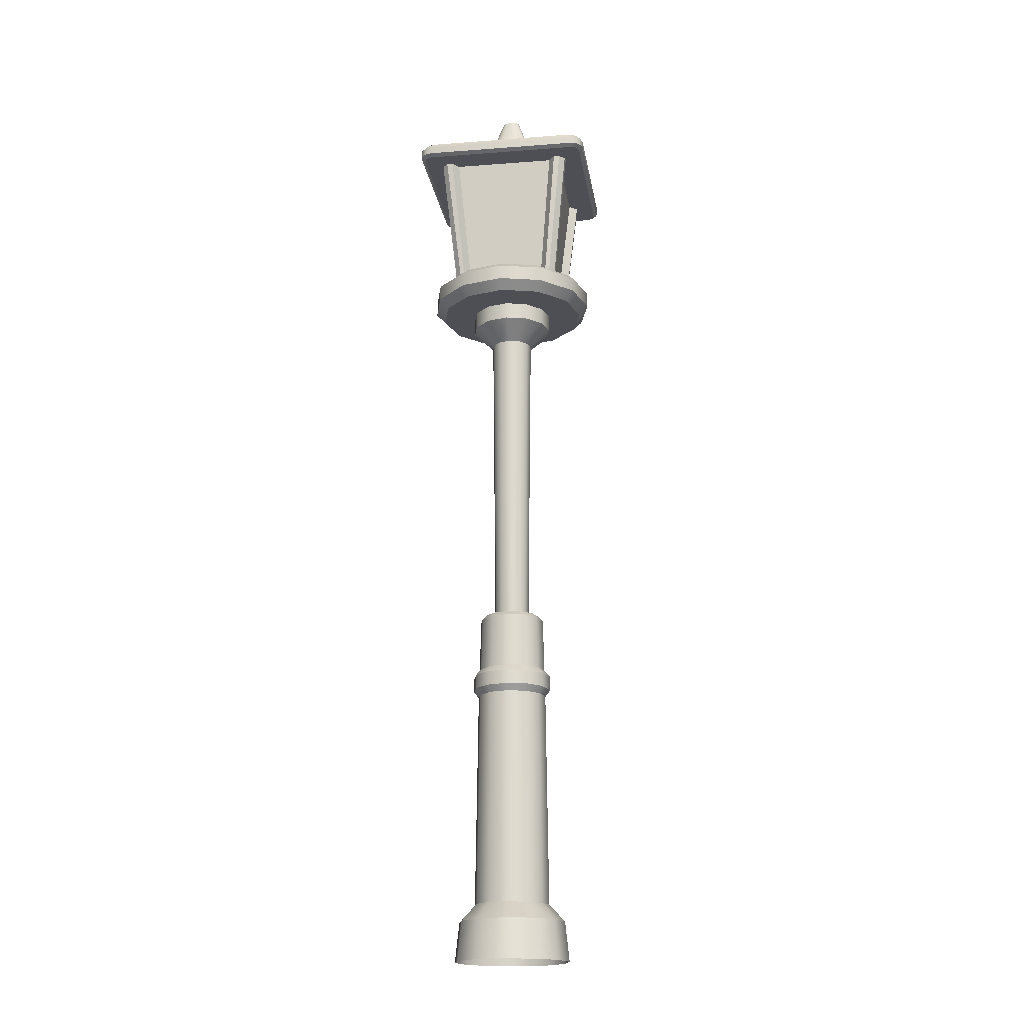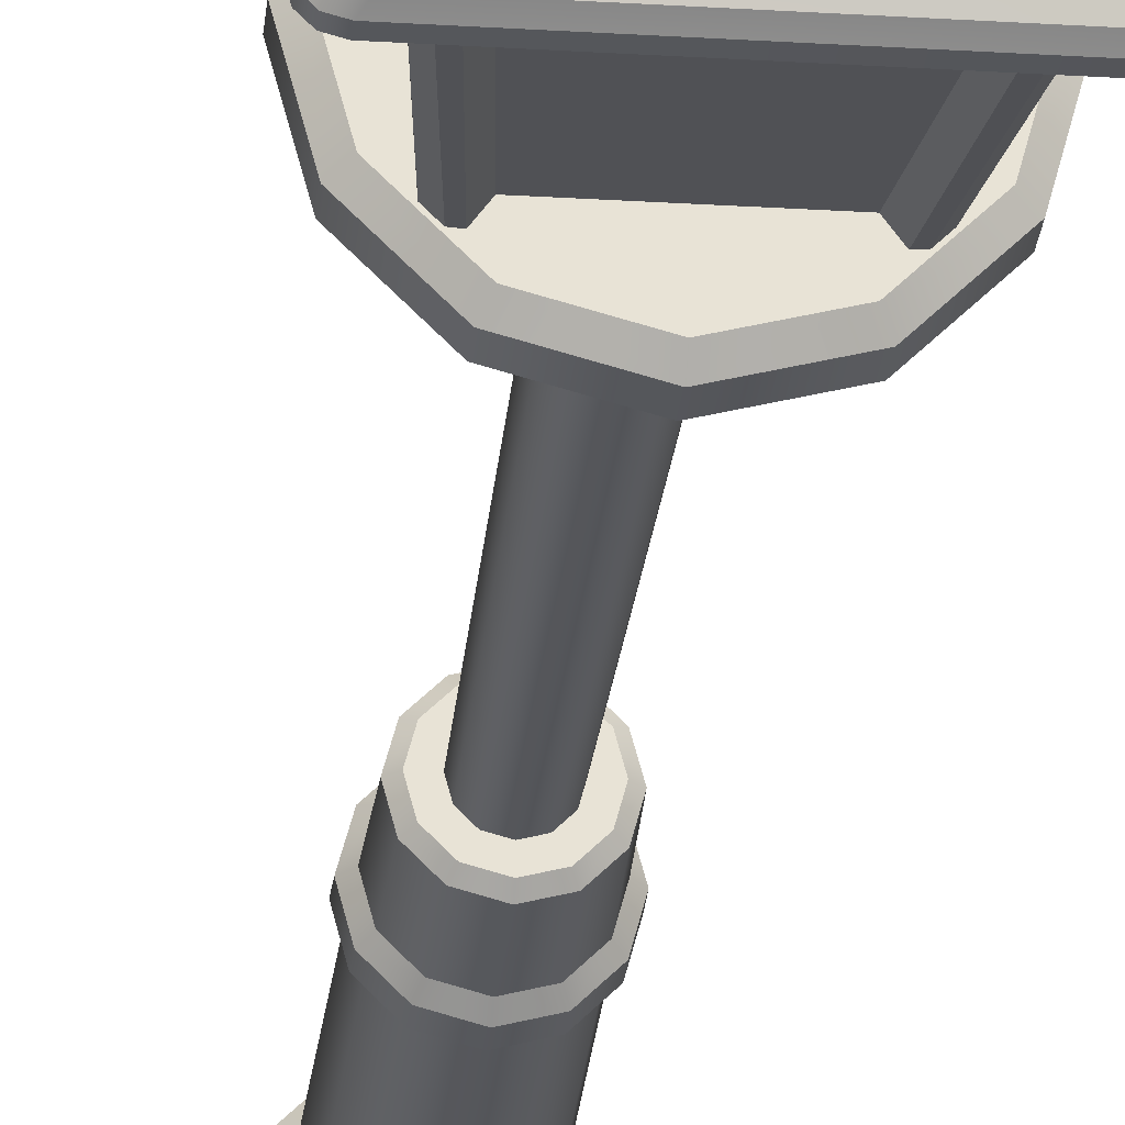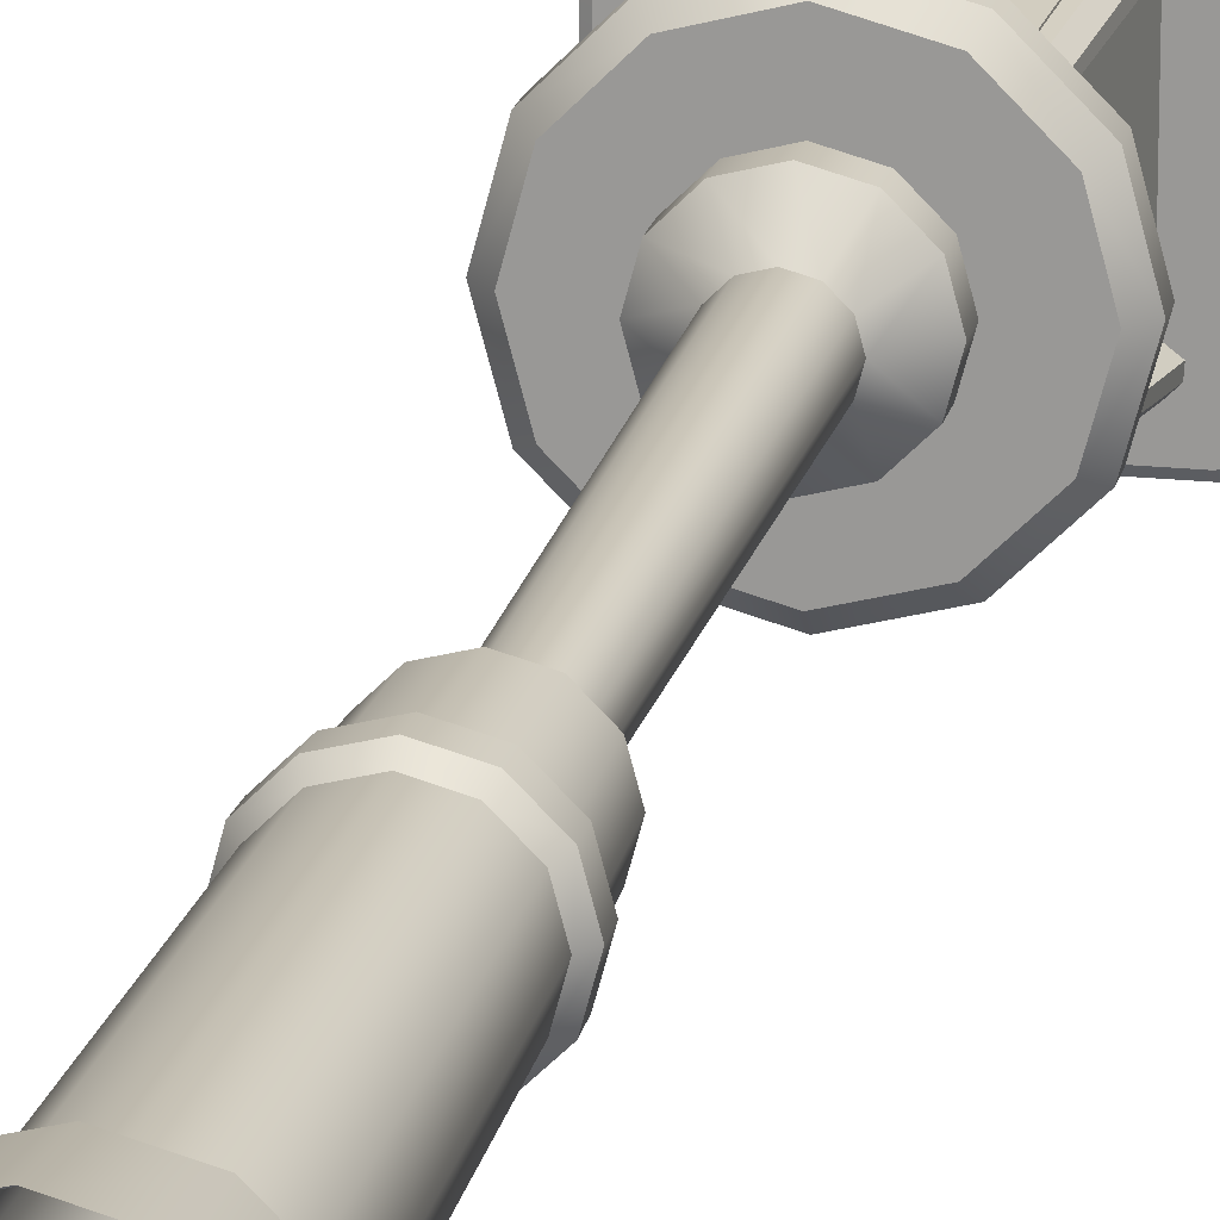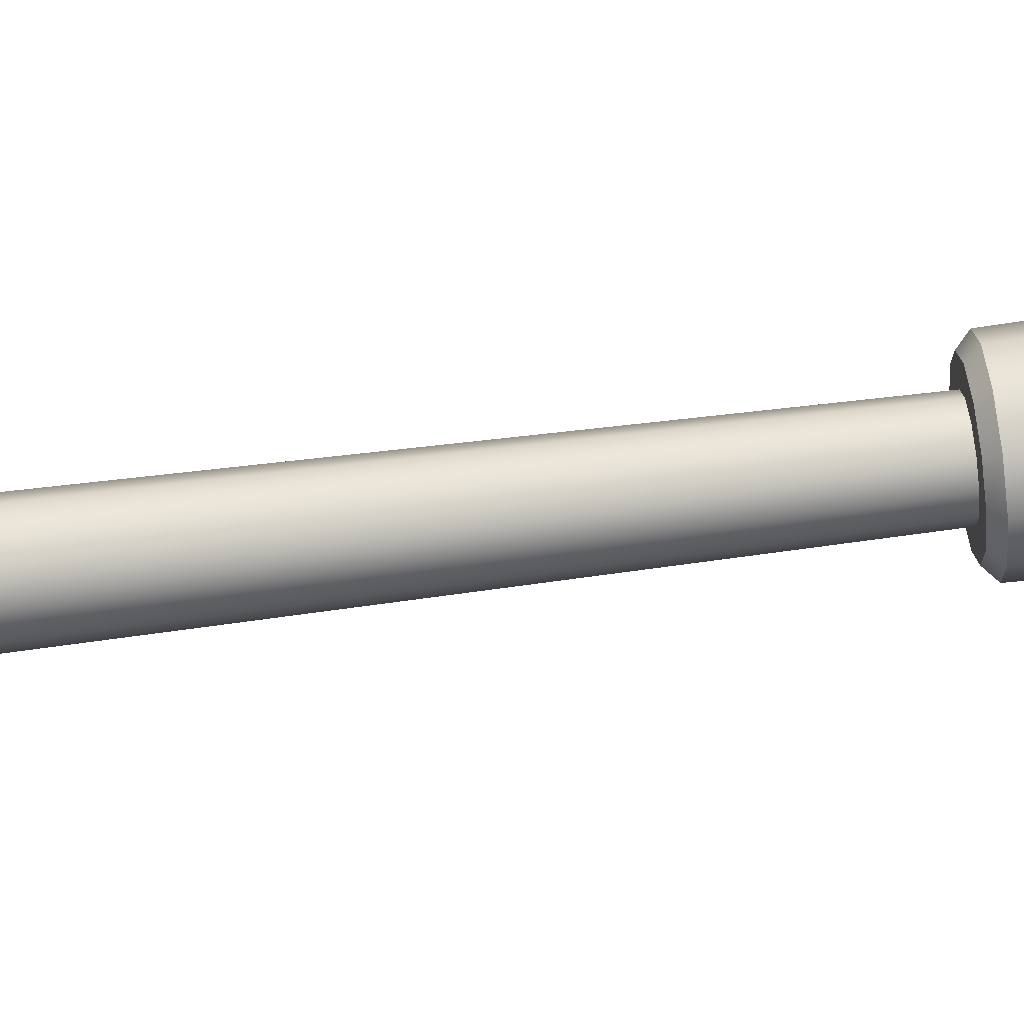
<metadata>
{"format":"obj","ext":"obj","renderer":"f3d","projection":"perspective","resolution":1024,"background":"white","views":[{"elev":-18.3,"azim":-171.6,"up":"+Y"},{"elev":-26.3,"azim":174.4,"up":"+Z"},{"elev":18.7,"azim":11.8,"up":"+Z"},{"elev":60.1,"azim":-97.8,"up":"+Z"}]}
</metadata>
<code>
o Lamp_1_2
v 0 0 0.1929
v 0 0.1306 0.1786
v -0.09646 0 0.1671
v -0.0893 0.1306 0.1547
v -0.1671 0 0.09646
v -0.1547 0.1306 0.0893
v -0.1929 0 0
v -0.1786 0.1306 0
v -0.1671 0 -0.09646
v -0.1547 0.1306 -0.0893
v -0.09646 0 -0.1671
v -0.0893 0.1306 -0.1547
v -0 0 -0.1929
v -0 0.1306 -0.1786
v 0.09646 0 -0.1671
v 0.0893 0.1306 -0.1547
v 0.1671 0 -0.09646
v 0.1547 0.1306 -0.0893
v 0.1929 0 -0
v 0.1786 0.1306 -0
v 0.1671 0 0.09646
v 0.1547 0.1306 0.0893
v 0.09646 0 0.1671
v 0.0893 0.1306 0.1547
v 0 0.1865 0.1263
v -0.06317 0.1865 0.1094
v -0.1094 0.1865 0.06317
v -0.1263 0.1865 0
v -0.1094 0.1865 -0.06317
v -0.06317 0.1865 -0.1094
v -0 0.1865 -0.1263
v 0.06317 0.1865 -0.1094
v 0.1094 0.1865 -0.06317
v 0.1263 0.1865 -0
v 0.1094 0.1865 0.06317
v 0.06317 0.1865 0.1094
v 0.02947 1.182 0.05104
v 0.05104 1.182 0.02947
v 0.05894 1.182 -0
v 0.05104 1.182 -0.02947
v 0.02947 1.182 -0.05104
v -0 1.182 -0.05894
v -0.02947 1.182 -0.05104
v -0.05104 1.182 -0.02947
v -0.05894 1.182 0
v -0.05104 1.182 0.02947
v -0.02947 1.182 0.05104
v -0 1.182 0.05894
v -0.05847 0.8953 0.1013
v -0.1013 0.8953 0.05847
v 0.1013 0.8953 -0.05847
v 0.1169 0.8953 -0
v -0.05847 0.8953 -0.1013
v -0 0.8953 -0.1169
v -0.1169 0.8953 0
v 0.1013 0.8953 0.05847
v 0.05847 0.8953 -0.1013
v -0.1013 0.8953 -0.05847
v 0.05847 0.8953 0.1013
v -0 0.8953 0.1169
v -0.05722 0.987 0.09911
v 0.09911 0.987 -0.05722
v -0.05722 0.987 -0.09911
v -0 0.987 0.1144
v -0.09911 0.987 0.05722
v 0.1144 0.987 -0
v -0 0.987 -0.1144
v -0.1144 0.987 0
v 0.09911 0.987 0.05722
v 0.05722 0.987 -0.09911
v -0.09911 0.987 -0.05722
v 0.05722 0.987 0.09911
v -0.1151 0.9649 0.06643
v -0.1159 0.9174 0.06691
v 0.1329 0.9649 -0
v 0.1338 0.9174 -0
v -0 0.9649 -0.1329
v -0 0.9174 -0.1338
v -0.1329 0.9649 0
v -0.1338 0.9174 0
v 0.1151 0.9649 0.06643
v 0.1159 0.9174 0.06691
v 0.06643 0.9649 -0.1151
v 0.06691 0.9174 -0.1159
v -0.1151 0.9649 -0.06643
v -0.1159 0.9174 -0.06691
v 0.06643 0.9649 0.1151
v 0.06691 0.9174 0.1159
v -0.06691 0.9174 0.1159
v -0.06643 0.9649 0.1151
v 0.1159 0.9174 -0.06691
v 0.1151 0.9649 -0.06643
v -0.06691 0.9174 -0.1159
v -0.06643 0.9649 -0.1151
v 0 0.9174 0.1338
v 0 0.9649 0.1329
v -0 1.166 0.1096
v -0 1.182 0.09269
v -0.04635 1.182 0.08027
v -0.05478 1.166 0.09489
v -0.08027 1.182 0.04635
v -0.09489 1.166 0.05478
v -0.09269 1.182 0
v -0.1096 1.166 0
v -0.08027 1.182 -0.04635
v -0.09489 1.166 -0.05478
v -0.04635 1.182 -0.08027
v -0.05478 1.166 -0.09489
v -0 1.182 -0.09269
v -0 1.166 -0.1096
v 0.04635 1.182 -0.08027
v 0.05478 1.166 -0.09489
v 0.08027 1.182 -0.04635
v 0.09489 1.166 -0.05478
v 0.09269 1.182 -0
v 0.1096 1.166 -0
v 0.08027 1.182 0.04635
v 0.09489 1.166 0.05478
v 0.04635 1.182 0.08027
v 0.05478 1.166 0.09489
v 0.03513 2.215 0.06085
v 0.06085 2.215 0.03513
v 0.07026 2.215 -0
v 0.06085 2.215 -0.03513
v 0.03513 2.215 -0.06085
v -0 2.215 -0.07026
v -0.03513 2.215 -0.06085
v -0.06085 2.215 -0.03513
v -0.07026 2.215 0
v -0.06085 2.215 0.03513
v -0.03513 2.215 0.06085
v 0 2.215 0.07026
v 0.06964 2.278 0.1206
v 0.1206 2.278 0.06963
v 0.1393 2.278 -0
v 0.1206 2.278 -0.06963
v 0.06964 2.278 -0.1206
v 0 2.278 -0.1393
v -0.06963 2.278 -0.1206
v -0.1206 2.278 -0.06963
v -0.1393 2.278 0
v -0.1206 2.278 0.06963
v -0.06963 2.278 0.1206
v 0 2.278 0.1393
v 0.06964 2.335 0.1206
v 0.1206 2.335 0.06963
v 0.1393 2.335 -0
v 0.1206 2.335 -0.06963
v 0.06964 2.335 -0.1206
v 0 2.335 -0.1393
v -0.06963 2.335 -0.1206
v -0.1206 2.335 -0.06963
v -0.1393 2.335 0
v -0.1206 2.335 0.06963
v -0.06963 2.335 0.1206
v 0 2.335 0.1393
v 0.2192 2.335 0.1266
v 0.1266 2.335 0.2192
v 0.2192 2.335 -0.1266
v 0.2531 2.335 -0
v 0 2.335 -0.2531
v 0.1266 2.335 -0.2192
v -0.2192 2.335 -0.1266
v -0.1266 2.335 -0.2192
v -0.2192 2.335 0.1266
v -0.2531 2.335 0
v 0 2.335 0.2531
v -0.1266 2.335 0.2192
v 0.2458 2.368 0.1419
v 0.1419 2.368 0.2458
v 0.2458 2.368 -0.1419
v 0.2838 2.368 -0
v 0 2.368 -0.2838
v 0.1419 2.368 -0.2458
v -0.2458 2.368 -0.1419
v -0.1419 2.368 -0.2458
v -0.2458 2.368 0.1419
v -0.2838 2.368 0
v 0 2.368 0.2838
v -0.1419 2.368 0.2458
v 0.2458 2.417 0.1419
v 0.223 2.438 0.1287
v 0.1287 2.438 0.223
v 0.1419 2.417 0.2458
v 0.2458 2.417 -0.1419
v 0.223 2.438 -0.1287
v 0.2574 2.438 -0
v 0.2838 2.417 -0
v 0 2.417 -0.2838
v 0 2.438 -0.2574
v 0.1287 2.438 -0.223
v 0.1419 2.417 -0.2458
v -0.2458 2.417 -0.1419
v -0.223 2.438 -0.1287
v -0.1287 2.438 -0.223
v -0.1419 2.417 -0.2458
v -0.2458 2.417 0.1419
v -0.223 2.438 0.1287
v -0.2574 2.438 0
v -0.2838 2.417 0
v 0 2.438 0.2574
v 0 2.417 0.2838
v -0.1419 2.417 0.2458
v -0.1287 2.438 0.223
v -0.02745 3.035 0.07002
v -0.07002 3.035 0.02745
v -0.04873 3.035 0.06431
v -0.06431 3.035 0.04873
v -0.07002 3.035 -0.02745
v -0.02745 3.035 -0.07002
v -0.06431 3.035 -0.04873
v -0.04873 3.035 -0.06431
v 0.07002 3.035 0.02745
v 0.02745 3.035 0.07002
v 0.06431 3.035 0.04873
v 0.04873 3.035 0.06431
v 0.02745 3.035 -0.07002
v 0.07002 3.035 -0.02745
v 0.04873 3.035 -0.06431
v 0.06431 3.035 -0.04873
v -0.2872 2.876 0.2568
v -0.3008 2.886 0.2586
v -0.2568 2.876 0.2872
v -0.2586 2.886 0.3008
v -0.2829 2.876 0.2727
v -0.2951 2.886 0.2797
v -0.2727 2.876 0.2829
v -0.2797 2.886 0.2951
v -0.2568 2.876 -0.2872
v -0.2586 2.886 -0.3008
v -0.2872 2.876 -0.2568
v -0.3008 2.886 -0.2586
v -0.2727 2.876 -0.2829
v -0.2797 2.886 -0.2951
v -0.2829 2.876 -0.2727
v -0.2951 2.886 -0.2797
v 0.2872 2.876 -0.2568
v 0.3008 2.886 -0.2586
v 0.2568 2.876 -0.2872
v 0.2586 2.886 -0.3008
v 0.2829 2.876 -0.2727
v 0.2951 2.886 -0.2797
v 0.2727 2.876 -0.2829
v 0.2797 2.886 -0.2951
v 0.2568 2.876 0.2872
v 0.2586 2.886 0.3008
v 0.2872 2.876 0.2568
v 0.3008 2.886 0.2586
v 0.2727 2.876 0.2829
v 0.2797 2.886 0.2951
v 0.2829 2.876 0.2727
v 0.2951 2.886 0.2797
v -0.2468 2.927 0.2891
v -0.2585 2.91 0.3008
v -0.3008 2.91 0.2585
v -0.2891 2.927 0.2468
v -0.2796 2.91 0.2951
v -0.268 2.927 0.2835
v -0.2951 2.91 0.2796
v -0.2835 2.927 0.268
v -0.2891 2.927 -0.2468
v -0.3008 2.91 -0.2585
v -0.2585 2.91 -0.3008
v -0.2468 2.927 -0.2891
v -0.2835 2.927 -0.268
v -0.2951 2.91 -0.2796
v -0.268 2.927 -0.2835
v -0.2796 2.91 -0.2951
v 0.2891 2.927 0.2468
v 0.3008 2.91 0.2585
v 0.2585 2.91 0.3008
v 0.2468 2.927 0.2891
v 0.2835 2.927 0.268
v 0.2951 2.91 0.2796
v 0.268 2.927 0.2835
v 0.2796 2.91 0.2951
v 0.2468 2.927 -0.2891
v 0.2585 2.91 -0.3008
v 0.3008 2.91 -0.2585
v 0.2891 2.927 -0.2468
v 0.268 2.927 -0.2835
v 0.2796 2.91 -0.2951
v 0.2835 2.927 -0.268
v 0.2951 2.91 -0.2796
v 0.1997 2.89 0.1679
v 0.1245 2.416 0.1489
v 0.1489 2.416 0.1245
v 0.1915 2.888 0.2307
v 0.1804 2.415 0.1471
v 0.1679 2.89 0.1997
v 0.1471 2.415 0.1804
v 0.2307 2.888 0.1915
v 0.1794 2.414 0.1612
v 0.1612 2.414 0.1794
v 0.2112 2.888 0.2293
v 0.2293 2.888 0.2112
v -0.1997 2.89 0.1679
v -0.1245 2.416 0.1489
v -0.1489 2.416 0.1245
v -0.1915 2.888 0.2307
v -0.1804 2.415 0.1471
v -0.1679 2.89 0.1997
v -0.1471 2.415 0.1804
v -0.2307 2.888 0.1915
v -0.1794 2.414 0.1612
v -0.1612 2.414 0.1794
v -0.2112 2.888 0.2293
v -0.2293 2.888 0.2112
v 0.1997 2.89 -0.1679
v 0.1245 2.416 -0.1489
v 0.1489 2.416 -0.1245
v 0.1915 2.888 -0.2307
v 0.1804 2.415 -0.1471
v 0.1679 2.89 -0.1997
v 0.1471 2.415 -0.1804
v 0.2307 2.888 -0.1915
v 0.1794 2.414 -0.1612
v 0.1612 2.414 -0.1794
v 0.2112 2.888 -0.2293
v 0.2293 2.888 -0.2112
v -0.1997 2.89 -0.1679
v -0.1245 2.416 -0.1489
v -0.1489 2.416 -0.1245
v -0.1915 2.888 -0.2307
v -0.1804 2.415 -0.1471
v -0.1679 2.89 -0.1997
v -0.1471 2.415 -0.1804
v -0.2307 2.888 -0.1915
v -0.1794 2.414 -0.1612
v -0.1612 2.414 -0.1794
v -0.2112 2.888 -0.2293
v -0.2293 2.888 -0.2112
v 0.1533 2.417 -0.1533
v 0.2033 2.882 -0.2033
v 0.1533 2.417 0.1533
v 0.2033 2.882 0.2033
v -0.1533 2.417 -0.1533
v -0.2033 2.882 -0.2033
v -0.1533 2.417 0.1533
v -0.2033 2.882 0.2033
v 0.1919 2.776 -0.1919
v 0.1974 2.828 -0.1974
v 0.1757 2.626 0.1757
v 0.17 2.572 0.17
v -0.1981 2.834 0.1981
v -0.1928 2.784 0.1928
v -0.1757 2.626 -0.1757
v -0.17 2.572 -0.17
v 0.1652 2.528 0.1652
v -0.1849 2.711 0.1849
v -0.1651 2.526 -0.1651
v 0.1842 2.705 -0.1842
v 0.1607 2.485 0.1607
v -0.178 2.647 0.178
v -0.16 2.479 -0.16
v 0.1775 2.642 -0.1775
v -0.02017 3.15 0.02662
v -0.01136 3.15 0.02898
v -0.02662 3.15 0.02017
v -0.02898 3.15 0.01136
v -0.01136 3.15 -0.02898
v -0.02017 3.15 -0.02662
v -0.02662 3.15 -0.02017
v -0.02898 3.15 -0.01136
v 0.02898 3.15 -0.01136
v 0.02662 3.15 -0.02017
v 0.02017 3.15 -0.02662
v 0.01136 3.15 -0.02898
v 0.01136 3.15 0.02898
v 0.02017 3.15 0.02662
v 0.02662 3.15 0.02017
v 0.02898 3.15 0.01136
f 231 239 237
f 205 272 214
f 209 256 206
f 217 264 210
f 213 280 218
f 360 369 372
f 39 115 113 40
f 204 201 182
f 201 183 182
f 187 186 190
f 186 191 190
f 190 195 194
f 194 199 190
f 225 221 223
f 231 235 233
f 233 229 231
f 229 239 231
f 239 243 241
f 241 237 239
f 247 251 249
f 249 245 247
f 245 223 247
f 223 227 225
f 221 247 223
f 205 253 272
f 209 261 256
f 217 277 264
f 213 269 280
f 182 198 204
f 363 364 361
f 360 359 357
f 357 358 360
f 358 369 360
f 369 370 371
f 371 372 369
f 365 366 367
f 367 368 365
f 368 361 365
f 361 362 363
f 364 365 361
f 260 256 255 259
f 254 253 258 257
f 145 146 157 158
f 225 227 228 226
f 270 269 273 274
f 362 212 211 363
f 366 220 219 367
f 19 17 18 20
f 11 9 10 12
f 1 23 24 2
f 15 13 14 16
f 13 11 12 14
f 23 21 22 24
f 5 3 4 6
f 17 15 16 18
f 28 8 6 27
f 370 216 215 371
f 3 1 2 4
f 321 323 322 326
f 162 161 173 174
f 29 10 8 28
f 35 22 20 34
f 170 158 157 169
f 168 180 177 165
f 4 2 25 26
f 16 32 33 18
f 14 31 32 16
f 31 14 12 30
f 18 33 34 20
f 25 2 24 36
f 64 97 100 61
f 104 68 65 102
f 310 311 309 314
f 116 66 62 114
f 67 110 112 70
f 106 71 68 104
f 120 72 69 118
f 25 60 49 26
f 119 37 48 98
f 21 19 20 22
f 102 65 61 100
f 118 69 66 116
f 60 25 36 59
f 238 279 270 248
f 52 34 33 51
f 53 30 29 58
f 51 33 32 57
f 36 35 56 59
f 50 27 26 49
f 79 80 74 73
f 27 50 55 28
f 57 32 31 54
f 230 263 278 240
f 34 52 56 35
f 10 29 30 12
f 36 24 22 35
f 4 26 27 6
f 94 63 67 77
f 90 61 65 73
f 92 62 66 75
f 73 65 68 79
f 64 61 90 96
f 75 66 69 81
f 96 87 72 64
f 94 85 71 63
f 92 83 70 62
f 76 52 51 91
f 87 88 82 81
f 78 54 53 93
f 93 86 85 94
f 248 252 251 247
f 85 86 80 79
f 84 57 54 78
f 93 94 77 78
f 224 228 227 223
f 91 92 75 76
f 89 49 60 95
f 110 67 63 108
f 74 50 49 89
f 114 62 70 112
f 95 60 59 88
f 83 84 78 77
f 249 250 246 245
f 81 82 76 75
f 59 56 82 88
f 90 89 95 96
f 58 55 80 86
f 95 88 87 96
f 82 56 52 76
f 108 63 71 106
f 100 99 101 102
f 136 135 123 124
f 105 106 104 103
f 122 134 133 121
f 124 125 137 136
f 120 119 98 97
f 99 100 97 98
f 111 113 114 112
f 102 101 103 104
f 109 110 108 107
f 118 117 119 120
f 108 106 105 107
f 120 97 64 72
f 44 105 103 45
f 99 47 46 101
f 38 117 115 39
f 168 155 156 167
f 146 147 160 157
f 111 41 40 113
f 107 43 42 109
f 147 148 159 160
f 181 182 183 184
f 129 45 46 130
f 121 132 48 37
f 125 41 42 126
f 126 42 43 127
f 131 47 48 132
f 127 43 44 128
f 30 53 54 31
f 58 29 28 55
f 123 39 40 124
f 38 39 123 122
f 128 44 45 129
f 134 146 145 133
f 189 196 195 190
f 127 128 140 139
f 123 135 134 122
f 125 126 138 137
f 132 144 143 131
f 130 142 141 129
f 126 127 139 138
f 128 129 141 140
f 192 191 186 185
f 131 143 142 130
f 121 133 144 132
f 154 155 168 165
f 170 184 202 179
f 189 173 176 196
f 137 138 150 149
f 180 203 197 177
f 142 154 153 141
f 296 295 294 293
f 220 283 281 219
f 136 137 149 148
f 144 156 155 143
f 139 140 152 151
f 138 139 151 150
f 175 163 166 178
f 111 109 42 41
f 105 44 43 107
f 150 161 162 149
f 182 187 199 198
f 153 166 163 152
f 152 163 164 151
f 156 145 158 167
f 99 98 48 47
f 151 164 161 150
f 119 117 38 37
f 187 190 199
f 203 180 179 202
f 117 118 116 115
f 180 168 167 179
f 172 169 157 160
f 115 116 114 113
f 176 164 163 175
f 172 160 159 171
f 112 110 109 111
f 159 162 174 171
f 161 164 176 173
f 167 158 170 179
f 165 177 178 166
f 177 197 200 178
f 192 174 173 189
f 146 134 135 147
f 272 275 216 214
f 101 46 45 103
f 172 188 181 169
f 133 145 156 144
f 169 181 184 170
f 176 175 193 196
f 306 307 308 305
f 152 140 141 153
f 175 178 200 193
f 193 194 195 196
f 233 235 236 234
f 249 251 252 250
f 204 198 197 203
f 184 183 201 202
f 197 198 199 200
f 191 192 189 190
f 185 186 187 188
f 200 199 194 193
f 202 201 204 203
f 188 187 182 181
f 143 155 154 142
f 230 234 268 263
f 130 46 47 131
f 124 40 41 125
f 372 365 364 360
f 89 90 73 74
f 262 255 256 261
f 222 255 262 232
f 246 271 254 224
f 91 84 83 92
f 276 250 252 274
f 246 250 276 271
f 257 228 224 254
f 248 270 274 252
f 232 262 266 236
f 259 226 228 257
f 278 263 264 277
f 268 266 265 267
f 269 213 215 273
f 121 37 38 122
f 264 267 212 210
f 284 282 281 283
f 284 279 238 242
f 280 283 220 218
f 212 267 265 211
f 259 255 222 226
f 208 206 256 260
f 216 275 273 215
f 317 320 316 313
f 225 226 222 221
f 240 244 243 239
f 71 85 79 68
f 159 148 149 162
f 233 234 230 229
f 83 77 67 70
f 241 242 238 237
f 232 236 235 231
f 241 243 244 242
f 72 87 81 69
f 246 224 223 245
f 230 240 239 229
f 302 300 303 298
f 285 292 289 287
f 277 217 219 281
f 276 274 273 275
f 207 258 253 205
f 268 234 236 266
f 283 280 279 284
f 278 277 281 282
f 284 242 244 282
f 267 264 263 268
f 262 261 265 266
f 282 244 240 278
f 275 272 271 276
f 254 271 272 253
f 270 279 280 269
f 261 209 211 265
f 298 299 297 302
f 368 217 210 361
f 288 291 294 295
f 372 213 218 365
f 208 260 258 207
f 217 368 367 219
f 285 287 286 290
f 358 205 214 369
f 306 303 300 307
f 321 328 325 323
f 318 319 320 317
f 292 296 293 289
f 7 5 6 8
f 314 312 315 310
f 328 332 329 325
f 313 316 309 311
f 332 331 330 329
f 318 315 312 319
f 9 7 8 10
f 290 286 291 288
f 205 358 357 207
f 326 322 327 324
f 259 257 258 260
f 206 208 359 360
f 185 171 174 192
f 218 220 366 365
f 222 232 231 221
f 324 327 330 331
f 91 51 57 84
f 214 216 370 369
f 93 53 58 86
f 301 304 297 299
f 50 74 80 55
f 359 208 207 357
f 213 372 371 215
f 364 209 206 360
f 210 212 362 361
f 305 308 304 301
f 238 248 247 237
f 209 364 363 211
f 135 136 148 147
f 154 165 166 153
f 172 171 185 188
f 237 247 221 231
f 341 338 342
f 346 336 345
f 354 348 351
f 333 349 353
f 355 333 337
f 339 355 337
f 353 339 335
f 333 353 335
f 342 334 336
f 336 340 345
f 345 340 338
f 338 334 342
f 346 345 338
f 356 351 348
f 339 353 349
f 341 342 336
f 343 352 341 336
f 354 339 349 344
f 351 355 339 354
f 349 333 356 344
f 351 356 333 355
f 356 348 347 352
f 354 344 343 350
f 343 336 346 350
f 346 338 347 350
f 347 338 341 352
f 343 344 356 352
f 354 350 347 348

</code>
